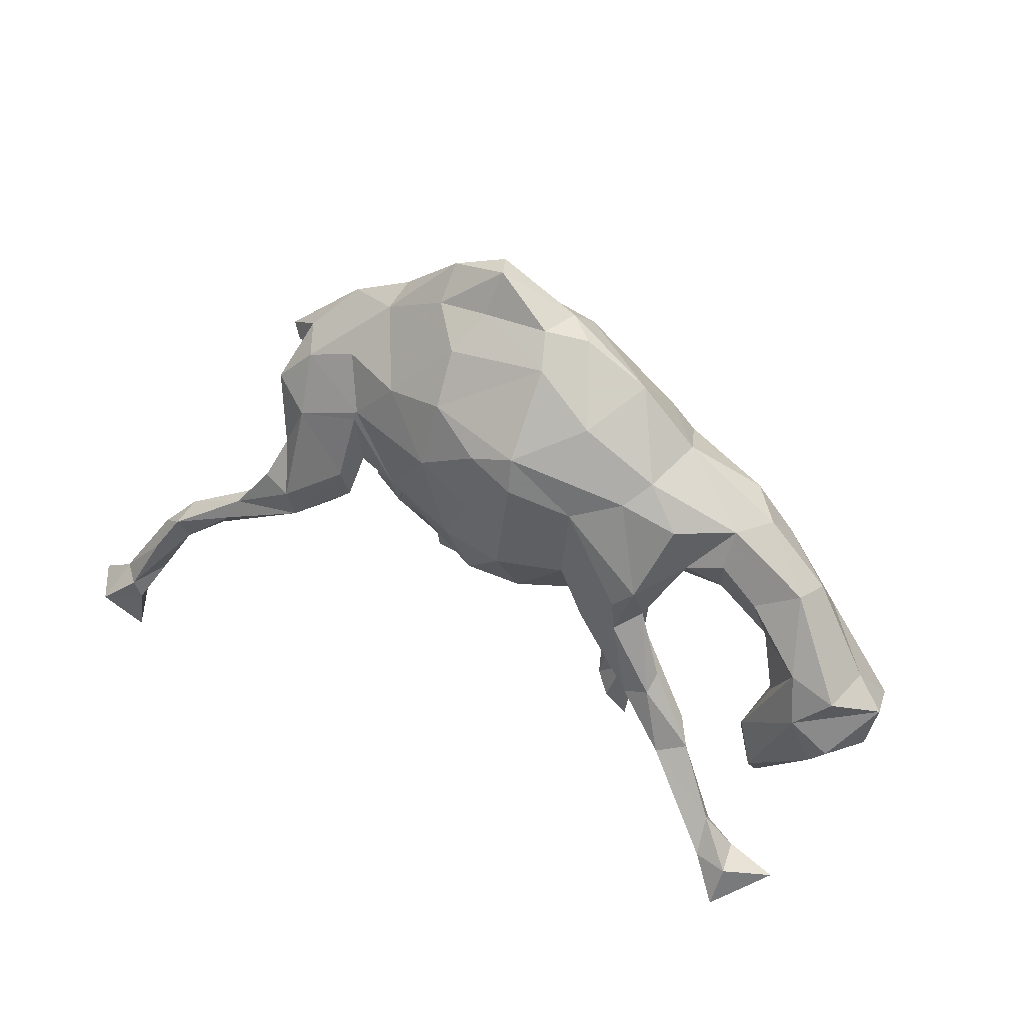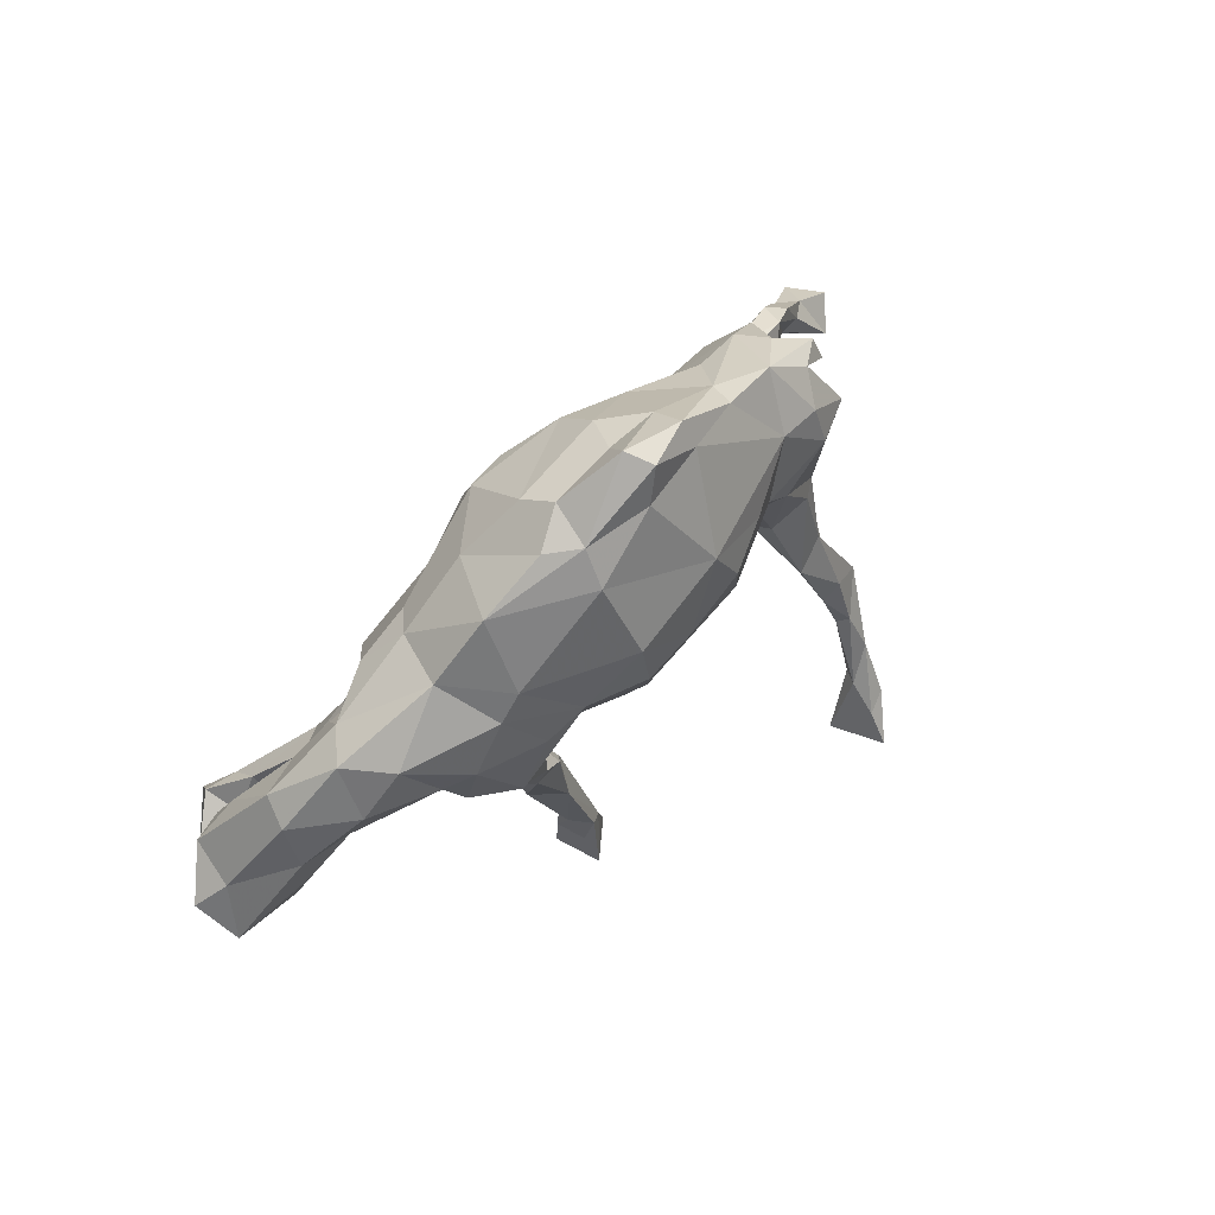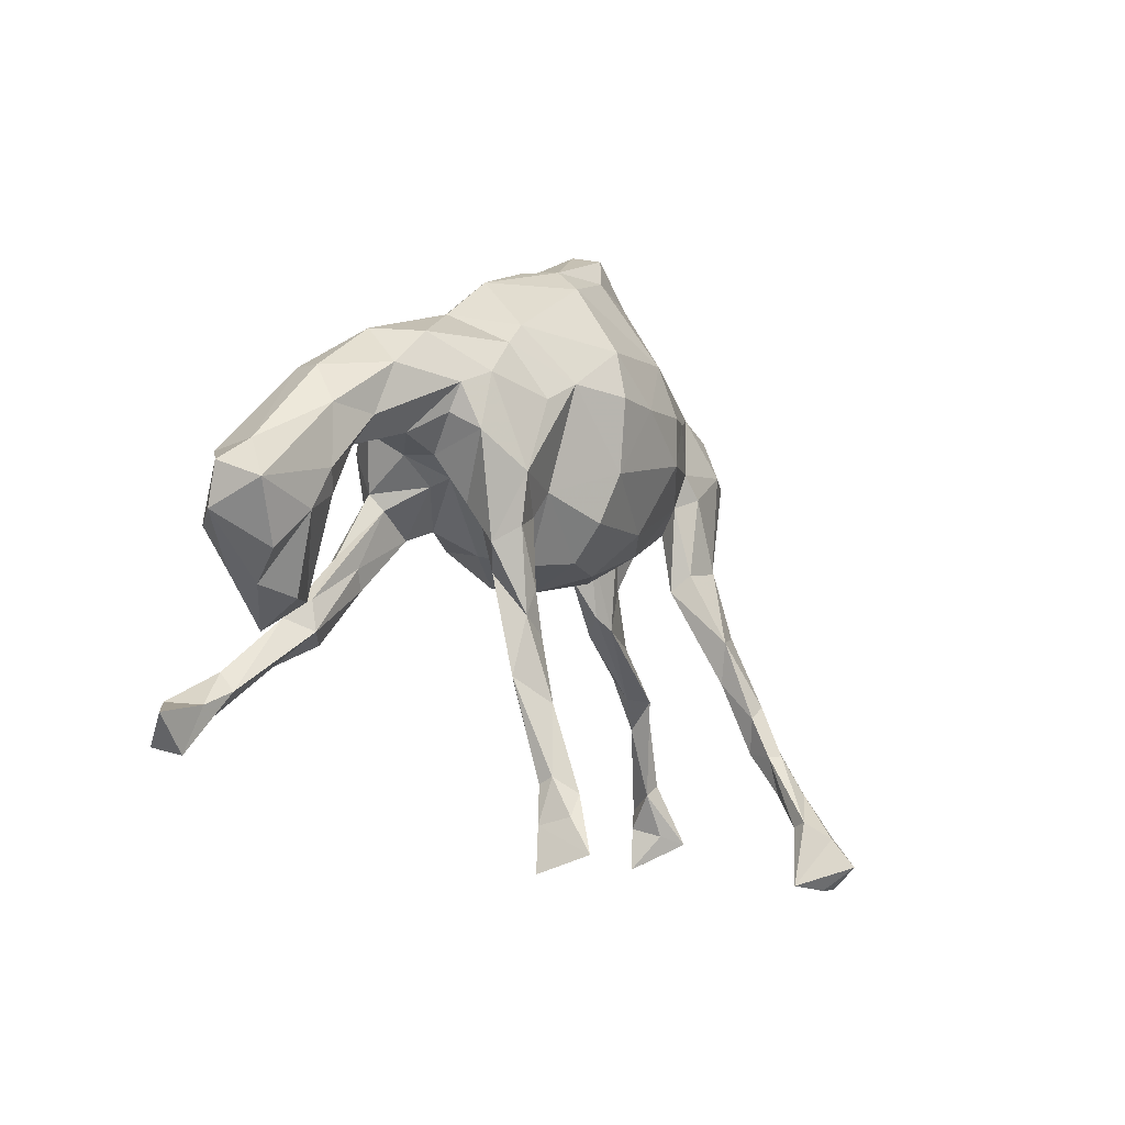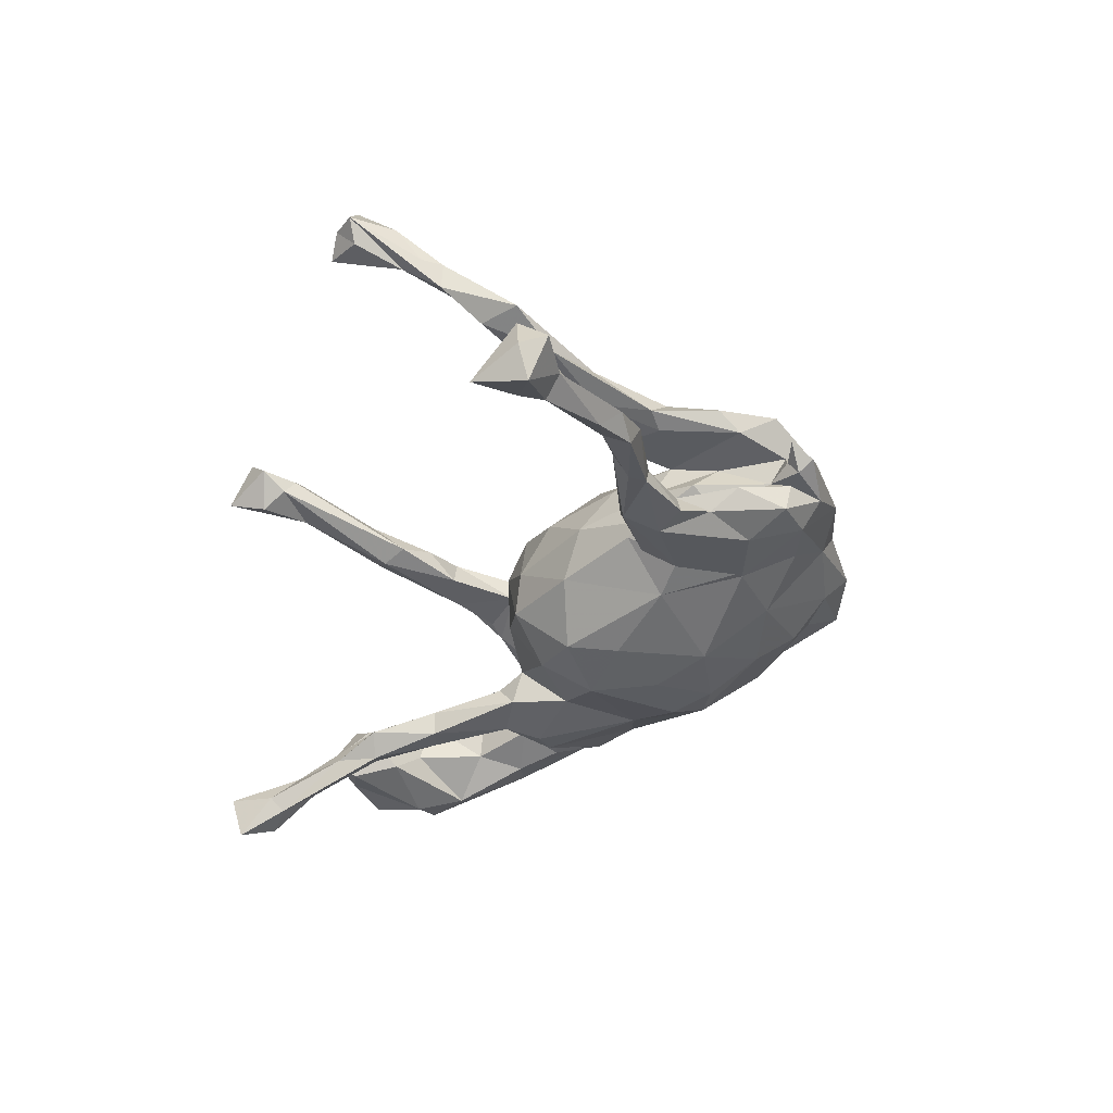
<metadata>
{"format":"obj","ext":"obj","renderer":"f3d","projection":"perspective","resolution":1024,"background":"white","views":[{"elev":46.0,"azim":-147.1,"up":"+Y"},{"elev":68.6,"azim":-41.2,"up":"+Y"},{"elev":-15.4,"azim":-53.7,"up":"+Y"},{"elev":-39.9,"azim":67.5,"up":"+Z"}]}
</metadata>
<code>
v -0.5476 -0.3435 -0.2425
v -0.493 -0.3463 -0.2345
v -0.6102 -0.3758 -0.185
v -0.5424 -0.406 -0.2703
v -0.5449 -0.4261 -0.2024
v 0.6881 -0.3678 -0.2782
v 0.6948 -0.4418 -0.2856
v 0.7523 -0.3789 -0.311
v -0.4842 -0.2948 -0.1942
v 0.6982 -0.3319 -0.2822
v -0.4039 -0.2758 -0.1644
v -0.4925 -0.3707 -0.2136
v 0.01142 0.2542 -0.1503
v 0.01383 0.1522 -0.1627
v 0.1077 0.1969 -0.1555
v -0.05945 0.2177 -0.1522
v -0.0435 0.05565 -0.1633
v 0.06487 0.05753 -0.1537
v 0.6511 -0.2305 -0.2509
v -0.3272 -0.1231 -0.1398
v 0.5133 -0.1235 -0.1985
v 0.612 -0.1643 -0.2292
v -0.4104 -0.2062 -0.1433
v -0.3669 -0.2212 -0.1685
v 0.5998 -0.2033 -0.2176
v -0.5293 -0.3525 -0.18
v -0.1528 0.1841 -0.1172
v 0.4985 -0.08687 -0.1826
v -0.25 -0.01852 -0.127
v 0.02756 -0.01811 -0.1409
v 0.6521 -0.1952 -0.214
v -0.4784 -0.3254 -0.1712
v -0.2486 0.0437 -0.1323
v 0.7658 -0.3999 -0.2594
v -0.2815 0.07658 -0.1218
v -0.2872 -0.1386 -0.145
v 0.2721 0.1888 -0.1085
v -0.2285 0.2165 -0.07757
v 0.6913 -0.2938 -0.2244
v -0.5783 -0.06547 -0.1082
v -0.05861 -0.02892 -0.1225
v 0.6635 -0.314 -0.2283
v 0.4393 -0.0018 -0.1642
v 0.291 0.0601 -0.143
v -0.6357 -0.1269 -0.08977
v 0.391 -0.01708 -0.1737
v 0.4937 -0.08025 -0.1549
v 0.7298 -0.3236 -0.256
v -0.143 0.05099 -0.1192
v -0.3305 -0.09977 -0.1127
v 0.7113 -0.3836 -0.2316
v -0.05431 0.2725 -0.1356
v 0.09633 0.3018 -0.1218
v 0.3876 -0.07579 -0.1596
v 0.6033 -0.1437 -0.1858
v 0.1058 0.3729 -0.0631
v 0.3771 0.1482 -0.1275
v -0.3384 -0.2361 -0.1357
v 0.2761 0.1742 -0.1122
v -0.1811 -0.03385 -0.1184
v -0.513 -0.2133 -0.1134
v 0.1947 0.07833 -0.1243
v -0.2843 0.005598 -0.09149
v 0.7898 -0.3649 -0.2542
v -0.4833 -0.1448 -0.09285
v -0.3824 -0.1773 -0.1118
v 0.5392 -0.1607 -0.1852
v -0.2581 0.2466 -0.03733
v 0.5819 -0.1616 -0.1643
v 0.4143 0.004566 -0.1168
v 0.2701 0.07666 -0.1025
v -0.376 -0.2257 -0.1081
v -0.2024 -0.05085 -0.08505
v -0.5573 0.01095 -0.08273
v 0.44 0.184 -0.09934
v -0.2789 -0.1443 -0.1079
v -0.401 0.1964 -0.01358
v 0.7504 -0.3962 -0.2057
v -0.6886 -0.05716 -0.01728
v -0.3378 0.1126 -0.05219
v -0.2998 -0.1152 -0.09622
v 0.417 0.06141 -0.1273
v -0.6289 -0.01808 -0.07913
v 0.3862 -0.07414 -0.1114
v 0.2872 0.002444 -0.1255
v -0.3171 0.191 -0.06491
v 0.3432 -0.05966 -0.1128
v -0.5069 -0.09188 -0.04419
v 0.2014 0.2699 -0.103
v -0.4617 0.09199 -0.04904
v -0.3976 0.1377 -0.04162
v -0.5151 -0.2556 -0.08681
v 0.3075 0.2711 -0.06625
v -0.2679 -0.02 -0.07451
v 0.3853 0.2431 -0.08075
v 0.1067 -0.05679 -0.06818
v 0.2871 0.0571 -0.08512
v -0.6003 -0.1865 -0.07281
v -0.143 0.3159 -0.05076
v 0.2708 0.347 -0.00391
v -0.3007 0.04865 -0.009156
v 0.4435 0.09993 -0.08543
v -0.2457 0.01059 -0.002388
v 0.4129 0.2656 -0.03325
v 0.2294 0.004845 -0.05178
v -0.187 0.3497 0.05322
v 0.3552 0.07865 -0.07625
v -0.5759 -0.2067 -0.0382
v -0.4788 0.01781 -0.03013
v 0.3413 0.1109 -0.04897
v -0.1544 -0.02762 -0.071
v 0.4398 0.197 -0.04679
v -0.02217 -0.09311 -0.05794
v 0.1644 0.4071 -0.006548
v -0.6787 -0.1217 -0.03744
v -0.08233 0.4014 0.04848
v -0.04709 0.3846 -0.03582
v 0.08113 0.418 -0.001858
v -0.4628 -0.208 -0.04785
v -0.512 -0.2169 -0.02085
v -0.02391 0.4217 0.01151
v 0.27 0.02284 -0.04105
v -0.527 0.1243 -0.02014
v -0.1146 -0.06733 -0.01291
v -0.2427 0.01838 0.03368
v -0.388 0.06995 -0.02037
v -0.4402 0.199 0.03667
v 0.4526 0.2061 -0.02514
v -0.6391 -0.01605 0.002242
v 0.07177 0.4823 0.03535
v 0.01734 -0.09996 -0.003173
v 0.474 0.2224 -0.008819
v 0.3495 0.06869 -0.01374
v -0.5417 0.1136 0.03035
v 0.4011 0.1822 -0.01549
v 0.3547 0.3296 0.02002
v -0.2788 0.2676 0.05255
v 0.1681 0.4526 0.04367
v 0.2836 0.025 0.005812
v -0.6059 -0.1714 0.01896
v -0.5122 -0.07444 0.04057
v -0.4601 0.0153 0.02939
v 0.1652 -0.05319 -0.003273
v 0.479 0.1825 0.009867
v 0.4434 0.1923 -0.001542
v -0.5468 0.04854 0.06778
v -0.5625 -0.1101 0.04836
v -0.5382 -0.04504 0.06183
v -0.3826 0.1985 0.09828
v -0.4678 0.0493 0.07616
v -0.6688 -0.08923 0.05211
v 0.0933 0.4728 0.07593
v 0.2616 0.374 0.03981
v 0.4221 0.2612 0.03117
v 0.3531 0.1132 0.02894
v -0.2521 -0.03076 0.07421
v 0.4257 0.2 0.02451
v 0.1711 0.4105 0.06997
v -0.382 0.04773 0.06262
v -0.304 0.03633 0.0526
v 0.21 -0.007703 0.06164
v 0.3937 -0.01056 0.04031
v -0.07659 -0.08624 0.05949
v -0.03454 0.4096 0.08306
v -0.1988 0.2564 0.1343
v 0.4464 0.1078 0.03232
v -0.3412 0.1238 0.1323
v 0.3039 0.05179 0.05237
v 0.125 0.2762 0.169
v -0.4501 0.1307 0.09674
v 0.4536 0.06889 0.06136
v -0.2379 -0.05433 0.08891
v 0.3947 0.2335 0.08068
v -0.04513 0.3664 0.1283
v 0.079 -0.07104 0.0667
v -0.2358 0.2157 0.1396
v 0.06627 0.419 0.0962
v -0.1574 -0.04551 0.09118
v -0.3366 0.08345 0.1068
v 0.4615 0.1685 0.07193
v 0.3008 -0.05025 0.07025
v 0.3265 0.2546 0.08886
v -0.2071 -0.1308 0.08864
v 0.2818 0.1415 0.1154
v -0.1441 -0.164 0.08686
v 0.3984 0.1668 0.105
v -0.01651 -0.07658 0.1021
v 0.2774 0.08579 0.09563
v -0.296 0.149 0.1542
v -0.1581 -0.04007 0.1281
v 0.3197 0.1063 0.1152
v 0.4058 -0.001426 0.08626
v -0.142 -0.2939 0.08233
v -0.1258 -0.2165 0.1204
v 0.2329 0.2113 0.1423
v -0.1774 -0.1959 0.1307
v 0.3119 -0.02426 0.1029
v -0.2468 -0.09676 0.1177
v -0.3112 0.05652 0.1468
v -0.1612 -0.1532 0.1356
v -0.217 -0.06984 0.1515
v 0.3735 -0.1101 0.07867
v -0.1877 0.1307 0.1768
v -0.2339 0.005502 0.1745
v 0.4185 -0.03535 0.05378
v -0.1267 0.006639 0.1328
v 0.1575 0.194 0.1818
v -0.1091 -0.2719 0.09771
v -0.1253 0.1716 0.1837
v 0.3804 -0.008603 0.1053
v -0.03266 0.2481 0.1965
v 0.1308 9.799e-05 0.1222
v -0.02438 -0.02253 0.1563
v -0.1846 -0.2871 0.1101
v -0.01054 0.05702 0.1858
v -0.113 -0.525 0.1087
v -0.1281 -0.3234 0.1432
v -0.03148 0.1701 0.2109
v 0.05464 0.1762 0.2009
v -0.1455 -0.5772 0.1258
v -0.07103 -0.5435 0.1573
v 0.167 0.1168 0.1735
v 0.3904 -0.1224 0.1322
v -0.1368 -0.4433 0.1242
v 0.3361 -0.1426 0.1539
v -0.08167 -0.5013 0.1323
v -0.1367 -0.4342 0.1479
v 0.4109 -0.2044 0.1304
v 0.356 -0.2071 0.1328
v -0.0831 -0.4818 0.1599
v -0.1405 -0.5051 0.1252
v 0.4021 -0.2438 0.1812
v -0.1043 -0.458 0.1739
v 0.451 -0.2816 0.1662
v 0.3971 -0.3211 0.1601
v 0.4046 -0.3949 0.2076
v 0.3707 -0.2684 0.1816
v -0.1261 -0.4949 0.1737
v -0.1223 -0.5527 0.2056
v 0.4131 -0.3952 0.2504
v 0.4024 -0.3294 0.2163
v 0.3839 -0.3336 0.2038
v 0.4096 -0.4312 0.2522
v 0.3786 -0.4532 0.2508
v 0.3835 -0.5376 0.2714
v 0.3687 -0.4489 0.2758
v 0.4058 -0.5553 0.3051
v 0.3602 -0.5623 0.3119
v 0.3216 -0.5566 0.2834
v 0.4044 -0.4758 0.3086
v 0.3648 -0.481 0.328
v 0.3606 -0.5303 0.3695
f 189 199 204
f 203 189 204
f 165 176 209
f 231 238 227
f 237 229 235
f 215 222 219
f 219 218 215
f 209 215 218
f 203 204 209
f 222 195 207
f 222 207 219
f 211 209 218
f 176 203 209
f 195 169 207
f 169 211 219
f 169 219 207
f 219 211 218
f 230 239 221
f 220 239 231
f 231 239 238
f 220 221 239
f 226 230 221
f 233 238 239
f 230 233 239
f 233 227 238
f 242 235 236
f 234 236 235
f 236 234 240
f 234 241 240
f 237 235 242
f 241 237 242
f 228 234 235
f 225 237 232
f 16 13 14
f 14 13 15
f 15 53 89
f 15 89 37
f 33 35 27
f 16 17 27
f 14 17 16
f 14 15 18
f 18 15 62
f 33 27 49
f 17 14 18
f 17 18 30
f 22 28 55
f 22 21 28
f 22 25 21
f 19 22 31
f 22 19 25
f 24 9 23
f 11 24 58
f 24 20 36
f 20 24 23
f 58 24 36
f 19 10 25
f 25 10 42
f 19 31 48
f 48 10 19
f 8 10 48
f 23 9 32
f 12 11 32
f 2 9 24
f 2 24 11
f 6 51 42
f 10 6 42
f 8 48 64
f 34 8 64
f 10 8 6
f 1 3 26
f 9 26 32
f 5 12 32
f 9 1 26
f 12 2 11
f 7 8 34
f 5 32 26
f 1 2 4
f 9 2 1
f 7 6 8
f 3 4 5
f 3 1 4
f 4 12 5
f 4 2 12
f 168 181 188
f 161 168 188
f 161 139 168
f 191 188 197
f 197 210 191
f 192 191 210
f 205 171 192
f 166 171 205
f 199 198 204
f 234 232 241
f 237 241 232
f 234 223 232
f 223 225 232
f 244 236 247
f 236 243 247
f 244 247 245
f 243 236 240
f 242 236 244
f 241 242 246
f 246 242 244
f 240 241 246
f 245 247 248
f 248 249 245
f 244 245 249
f 244 249 246
f 243 240 250
f 240 246 251
f 250 240 251
f 247 243 250
f 246 249 251
f 247 250 252
f 252 248 247
f 251 249 252
f 252 249 248
f 250 251 252
f 156 198 199
f 190 178 206
f 206 187 213
f 175 212 187
f 175 161 212
f 188 181 197
f 162 202 181
f 168 162 181
f 162 205 202
f 156 172 198
f 200 190 201
f 198 172 183
f 178 190 200
f 206 163 187
f 178 163 206
f 201 196 200
f 198 196 201
f 198 183 196
f 172 178 183
f 194 185 200
f 185 178 200
f 183 178 185
f 131 175 187
f 35 29 63
f 60 49 111
f 49 41 111
f 17 41 49
f 17 30 41
f 30 62 96
f 18 62 30
f 96 62 105
f 97 85 87
f 85 54 87
f 85 44 54
f 44 46 54
f 84 70 107
f 47 43 70
f 28 46 43
f 83 40 79
f 74 40 83
f 40 74 65
f 88 74 109
f 74 88 65
f 63 29 20
f 36 20 29
f 81 73 94
f 76 60 73
f 36 60 76
f 36 29 60
f 73 60 111
f 41 30 113
f 47 70 84
f 63 50 94
f 29 33 60
f 33 49 60
f 35 33 29
f 133 135 155
f 145 128 144
f 205 192 223
f 198 201 204
f 190 206 204
f 224 216 231
f 224 231 227
f 224 226 216
f 226 208 230
f 214 224 227
f 226 193 208
f 208 217 230
f 217 233 230
f 224 193 226
f 214 193 224
f 214 227 217
f 217 227 233
f 217 208 194
f 196 214 217
f 217 194 196
f 229 228 235
f 200 196 194
f 202 205 228
f 229 202 228
f 228 205 223
f 228 223 234
f 181 202 229
f 181 229 225
f 229 237 225
f 223 210 225
f 197 181 225
f 210 197 225
f 192 210 223
f 187 212 213
f 213 212 215
f 201 190 204
f 212 222 215
f 209 206 215
f 206 213 215
f 206 209 204
f 146 150 170
f 134 146 170
f 167 159 179
f 150 159 167
f 159 160 179
f 139 133 155
f 162 166 205
f 150 146 148
f 142 159 150
f 160 125 156
f 175 143 161
f 143 139 161
f 139 122 133
f 146 151 148
f 129 151 146
f 148 142 150
f 141 142 148
f 156 178 172
f 125 178 156
f 178 125 163
f 125 124 163
f 163 131 187
f 163 113 131
f 101 125 160
f 124 113 163
f 84 107 97
f 79 151 129
f 109 142 141
f 88 109 141
f 73 111 103
f 111 124 125
f 124 41 113
f 111 41 124
f 113 96 131
f 96 105 143
f 105 122 143
f 79 115 151
f 119 88 141
f 115 140 151
f 115 108 140
f 98 108 115
f 45 98 115
f 98 92 108
f 92 120 108
f 92 119 120
f 118 117 121
f 56 117 118
f 52 99 117
f 56 53 117
f 53 52 117
f 56 114 89
f 53 56 89
f 100 89 114
f 93 89 100
f 99 38 68
f 99 52 38
f 87 84 97
f 83 79 129
f 103 94 73
f 30 96 113
f 65 88 119
f 28 21 54
f 46 28 54
f 28 43 47
f 55 47 69
f 28 47 55
f 49 27 17
f 52 27 38
f 80 63 101
f 74 90 109
f 109 90 126
f 123 74 83
f 70 43 82
f 43 46 82
f 46 57 82
f 46 44 57
f 44 85 71
f 71 85 97
f 59 44 71
f 59 71 62
f 62 71 105
f 80 35 63
f 90 74 123
f 90 123 77
f 82 57 75
f 44 59 57
f 59 37 57
f 62 37 59
f 15 37 62
f 27 35 38
f 38 35 86
f 86 35 80
f 86 80 77
f 80 91 77
f 91 90 77
f 75 57 95
f 95 57 37
f 38 86 68
f 68 86 77
f 95 37 93
f 37 89 93
f 79 45 115
f 79 40 45
f 94 66 81
f 94 50 66
f 20 50 63
f 76 73 81
f 87 67 84
f 54 67 87
f 21 67 54
f 69 47 84
f 67 69 84
f 98 45 40
f 40 61 98
f 61 40 65
f 31 22 55
f 131 143 175
f 131 96 143
f 143 122 139
f 151 147 148
f 147 141 148
f 119 141 147
f 151 140 147
f 108 147 140
f 120 119 147
f 121 116 164
f 130 121 164
f 130 118 121
f 138 130 152
f 114 130 138
f 114 118 130
f 121 117 116
f 100 138 153
f 100 114 138
f 99 68 106
f 116 99 106
f 117 99 116
f 95 100 136
f 95 93 100
f 132 104 136
f 104 95 136
f 106 68 137
f 135 128 145
f 104 132 128
f 135 104 128
f 112 104 135
f 75 104 112
f 75 95 104
f 77 127 137
f 108 120 147
f 114 56 118
f 216 220 231
f 216 226 221
f 220 216 221
f 170 150 167
f 155 166 168
f 155 168 139
f 127 134 170
f 166 157 180
f 135 157 155
f 155 157 166
f 137 127 149
f 149 127 170
f 132 154 144
f 154 173 180
f 157 154 180
f 137 176 165
f 137 149 176
f 132 136 154
f 136 173 154
f 173 136 182
f 136 153 182
f 153 158 182
f 106 137 165
f 174 106 165
f 136 100 153
f 153 138 158
f 158 177 169
f 116 106 164
f 164 106 174
f 158 138 152
f 152 177 158
f 130 164 152
f 152 164 177
f 183 185 193
f 193 185 208
f 208 185 194
f 183 193 214
f 196 183 214
f 177 174 169
f 177 164 174
f 174 165 211
f 169 174 211
f 158 169 182
f 211 165 209
f 169 195 182
f 173 182 186
f 189 149 167
f 176 149 189
f 184 195 222
f 184 182 195
f 186 184 191
f 182 184 186
f 180 173 186
f 149 170 167
f 189 167 199
f 176 189 203
f 188 184 222
f 184 188 191
f 192 186 191
f 192 180 186
f 171 180 192
f 167 179 199
f 179 160 199
f 212 188 222
f 212 161 188
f 171 166 180
f 160 156 199
f 137 68 77
f 107 112 135
f 102 75 112
f 123 134 127
f 127 77 123
f 97 107 110
f 110 135 133
f 107 135 110
f 102 112 107
f 128 132 144
f 126 101 159
f 126 80 101
f 91 80 126
f 105 71 122
f 122 110 133
f 71 110 122
f 97 110 71
f 70 102 107
f 134 129 146
f 134 123 129
f 126 159 142
f 109 126 142
f 159 101 160
f 101 103 125
f 103 111 125
f 82 75 102
f 90 91 126
f 70 82 102
f 83 129 123
f 63 94 103
f 72 81 66
f 50 23 66
f 20 23 50
f 72 76 81
f 58 36 76
f 5 26 3
f 6 7 51
f 23 32 72
f 21 25 67
f 16 27 52
f 15 13 53
f 16 52 13
f 13 52 53
f 7 34 78
f 48 78 64
f 34 64 78
f 42 51 78
f 42 78 39
f 32 11 72
f 31 39 48
f 48 39 78
f 58 76 72
f 11 58 72
f 23 72 66
f 61 119 92
f 61 65 119
f 61 92 98
f 39 31 55
f 25 42 69
f 39 55 42
f 42 55 69
f 67 25 69
f 166 162 168
f 145 144 154
f 157 145 154
f 135 145 157
f 101 63 103
f 51 7 78

</code>
